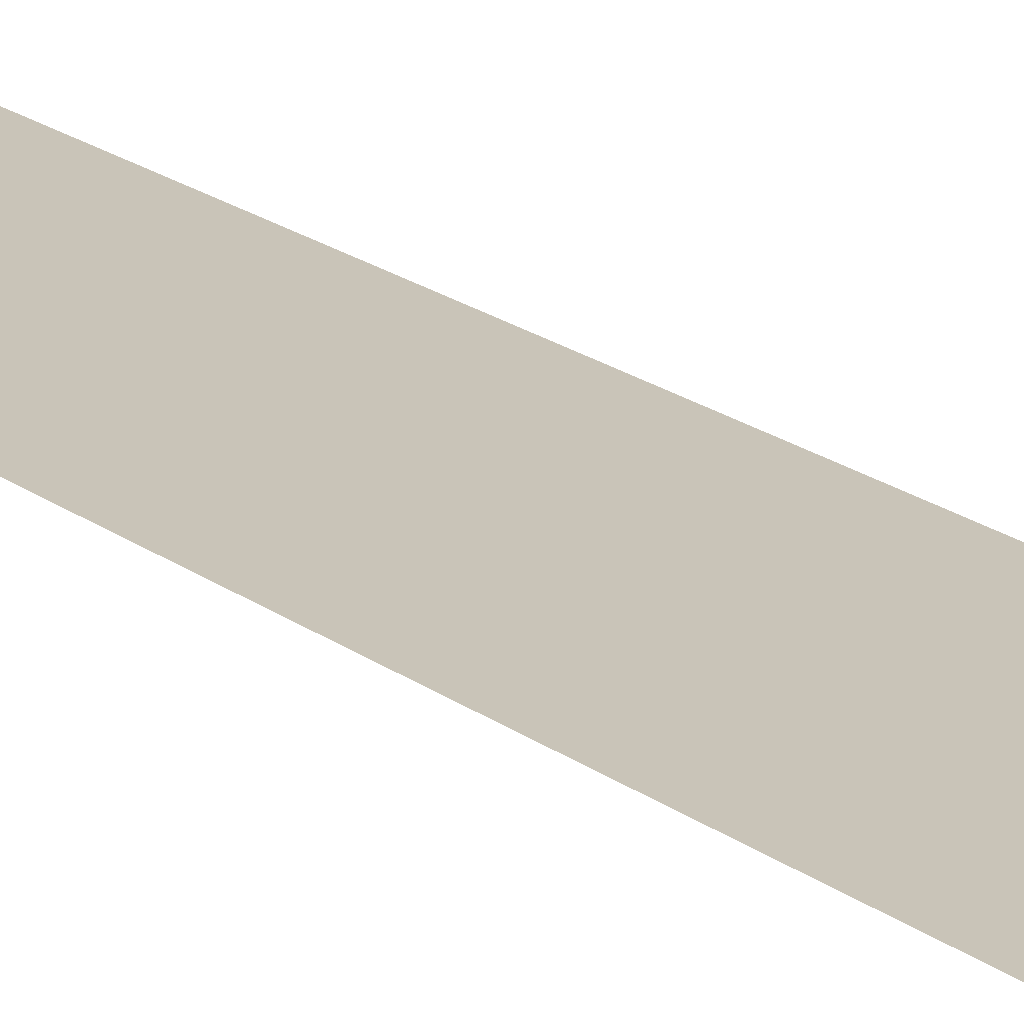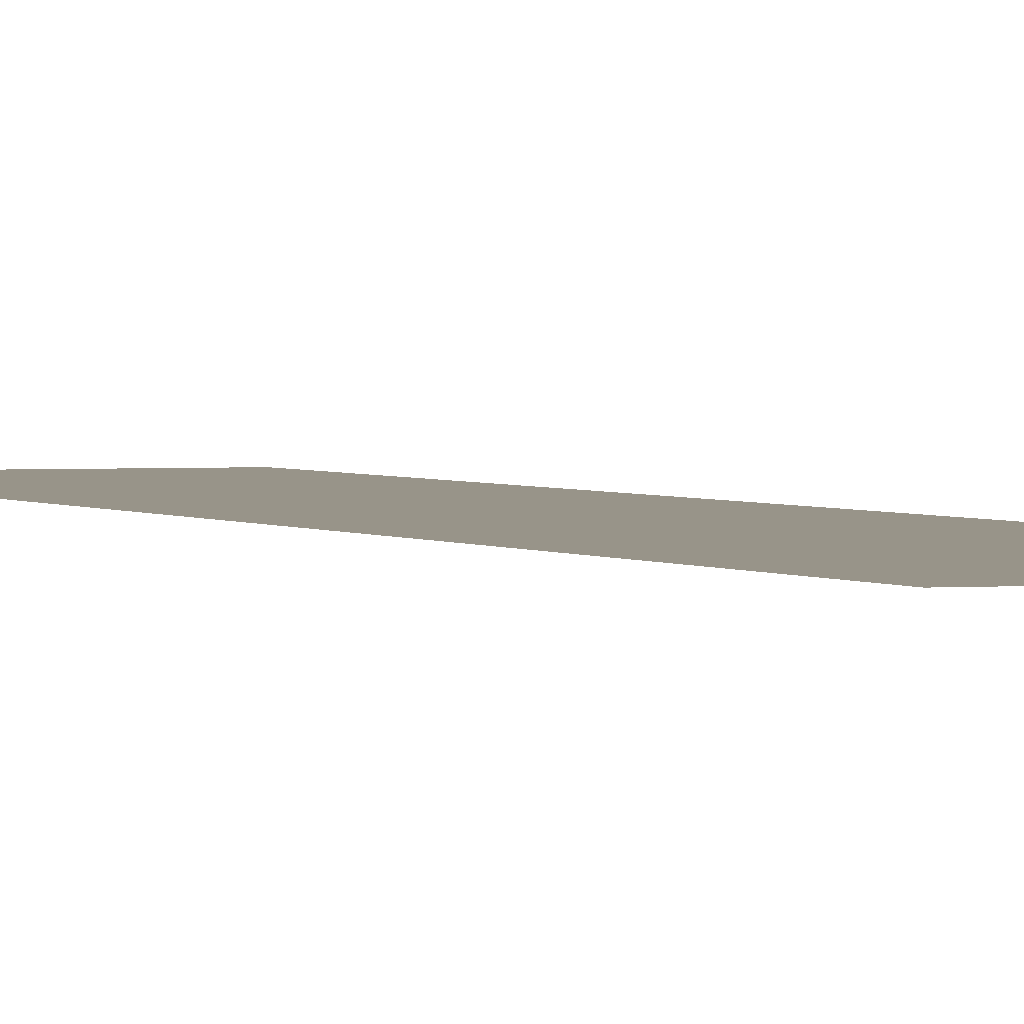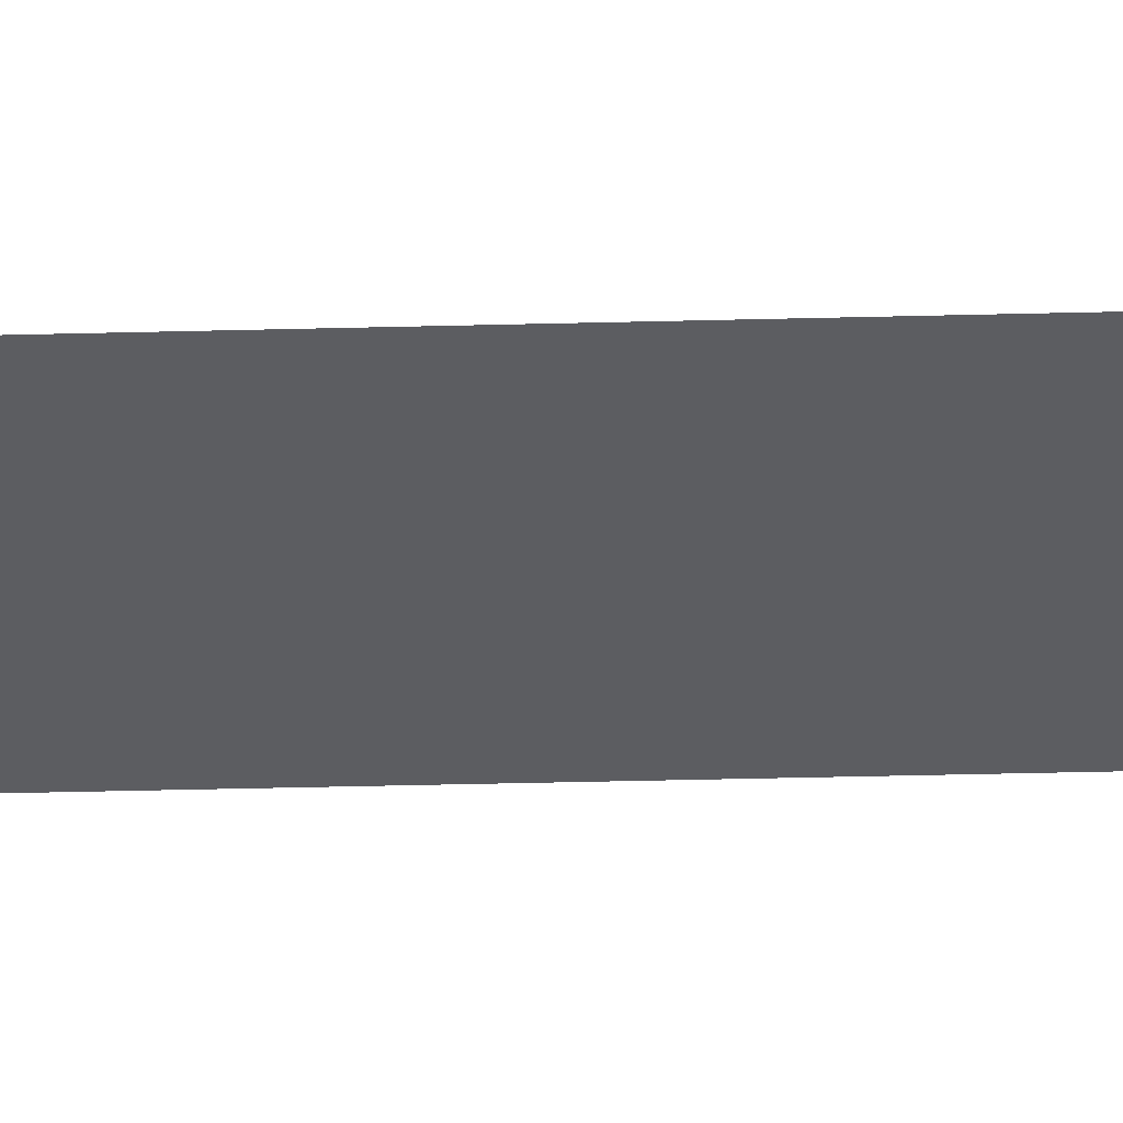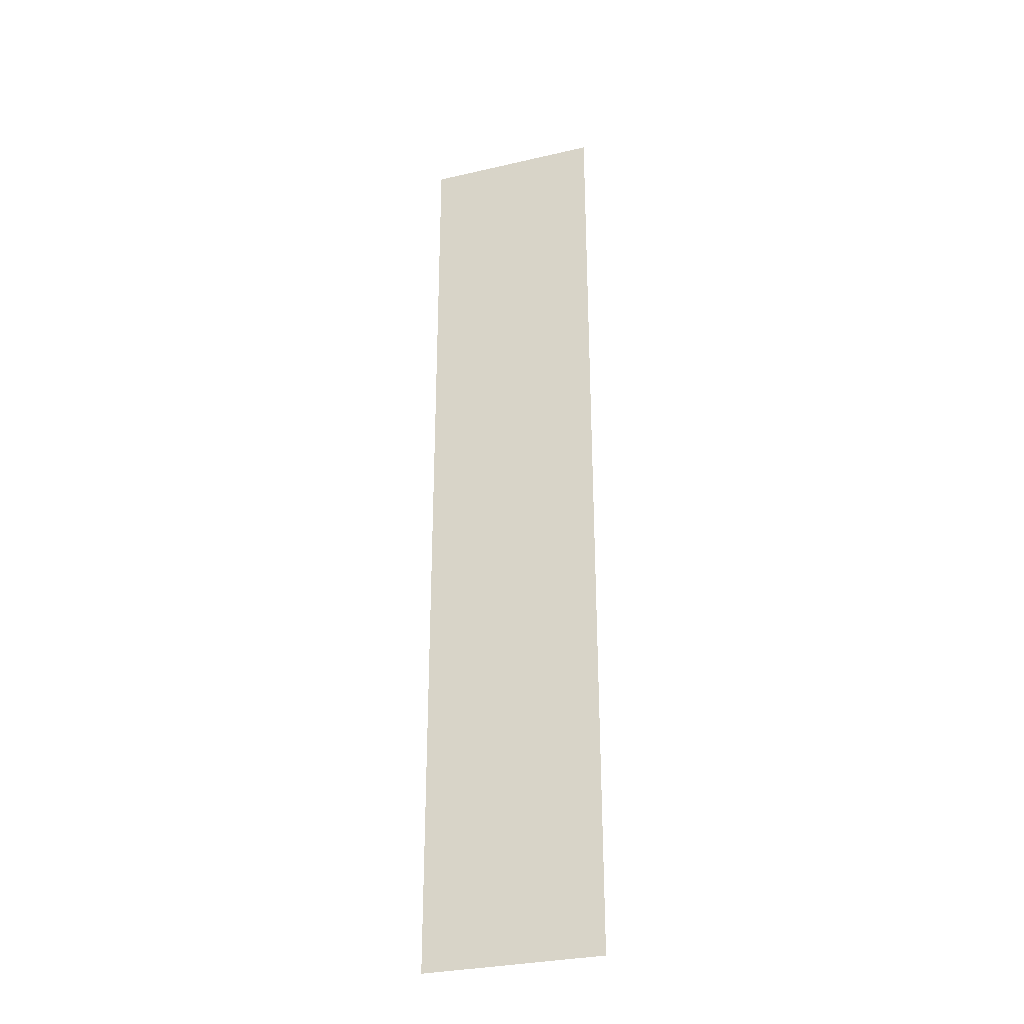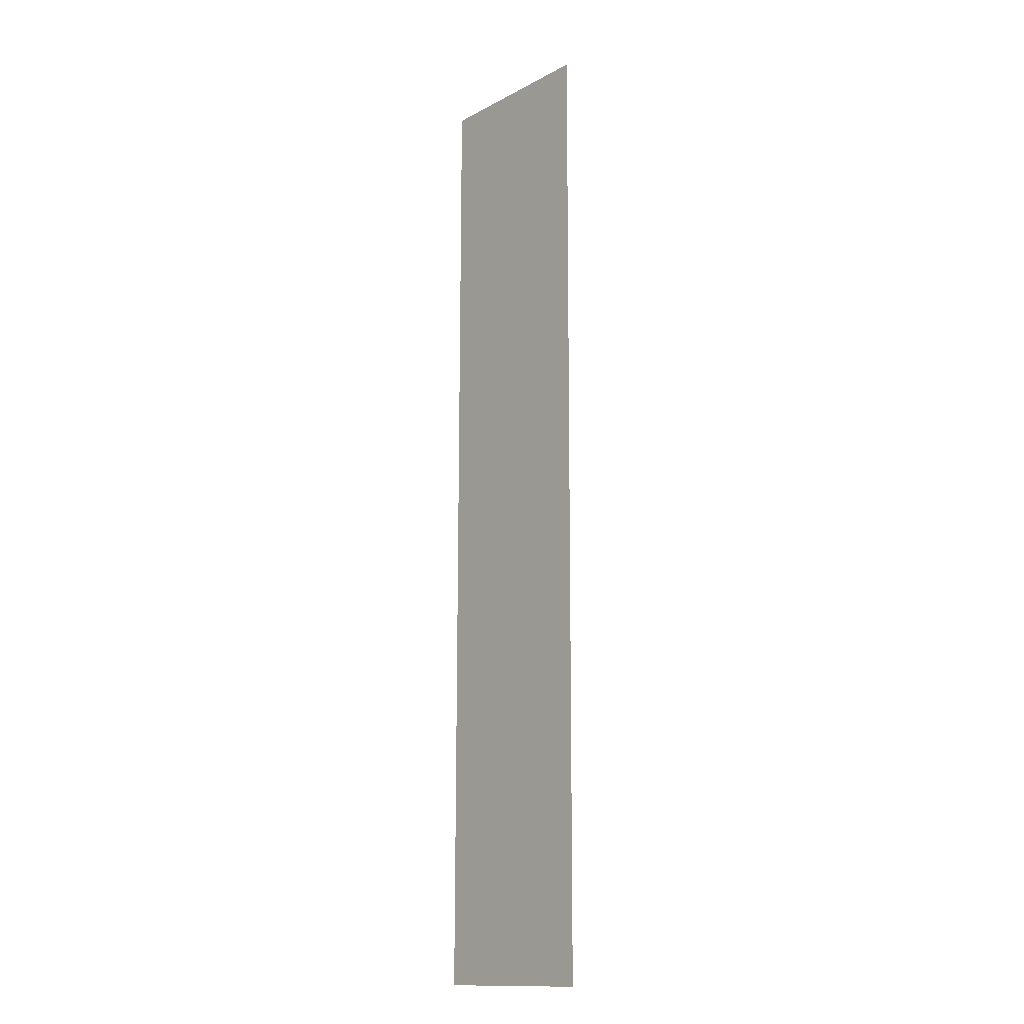
<metadata>
{"format":"obj","ext":"obj","renderer":"f3d","projection":"perspective","resolution":1024,"background":"white","views":[{"elev":20.3,"azim":-37.0,"up":"+Y"},{"elev":1.8,"azim":-19.6,"up":"+Y"},{"elev":-36.5,"azim":-88.2,"up":"+Y"},{"elev":-30.9,"azim":-161.6,"up":"+Z"},{"elev":-14.1,"azim":49.0,"up":"+Z"}]}
</metadata>
<code>
v -6.728 -40.15 -175.9 1
v 7.543 -40.15 -175.9 1
v 7.543 -40.3 -253.1 1
v -6.728 -40.3 -253.1 1
f 1 2 3
f 1 3 4

</code>
